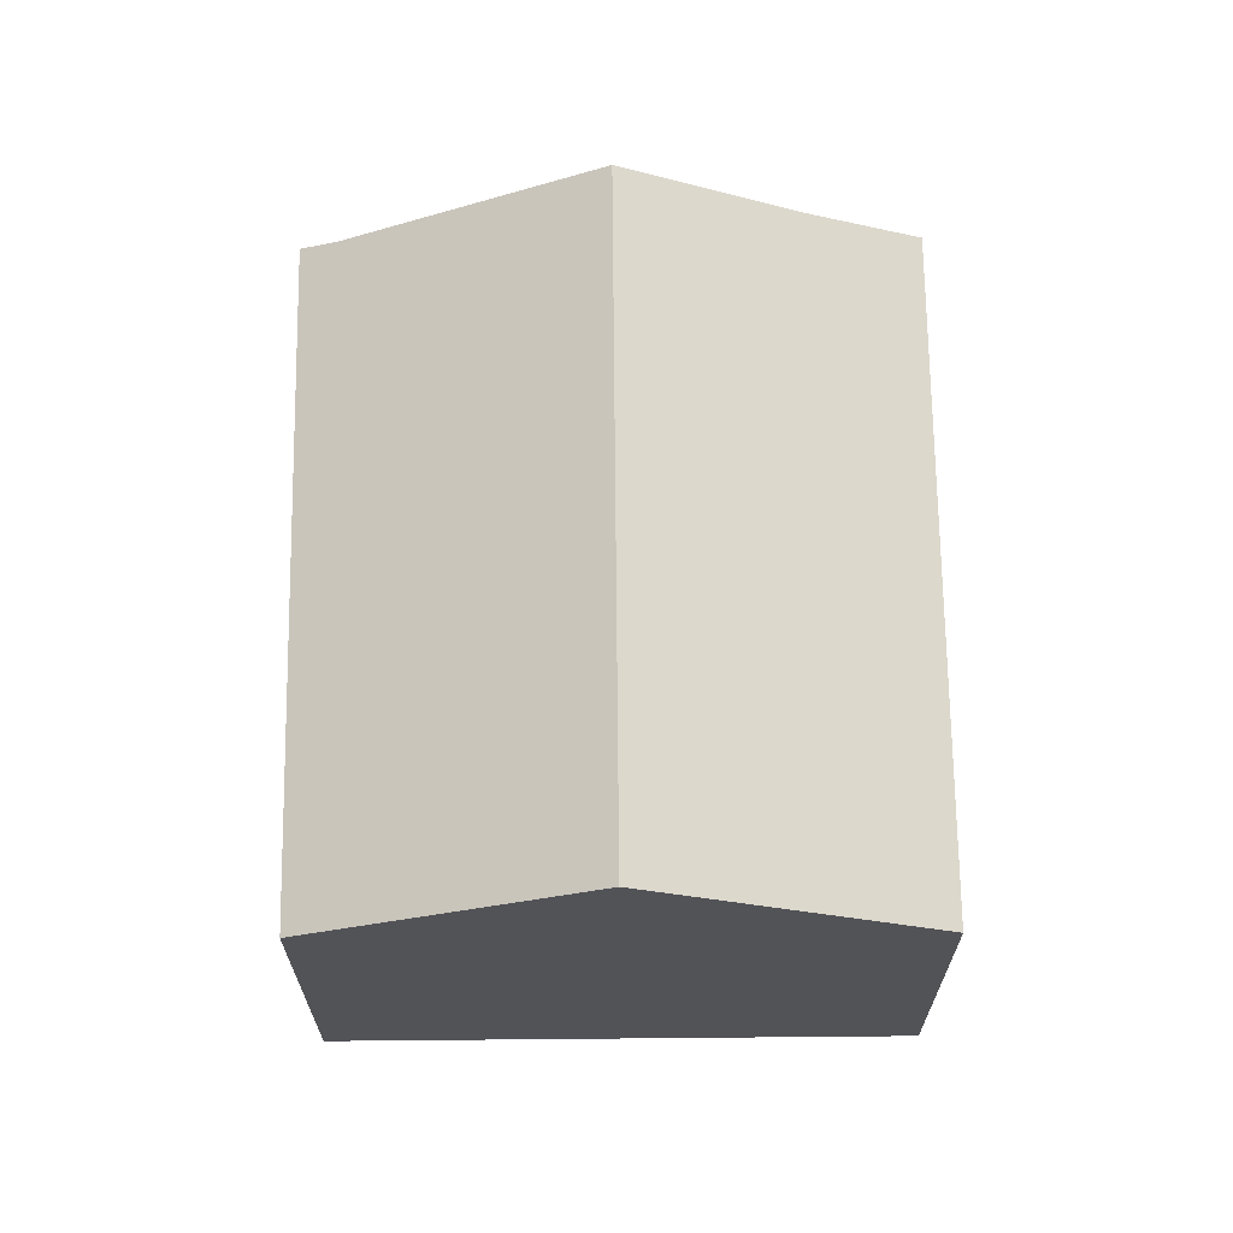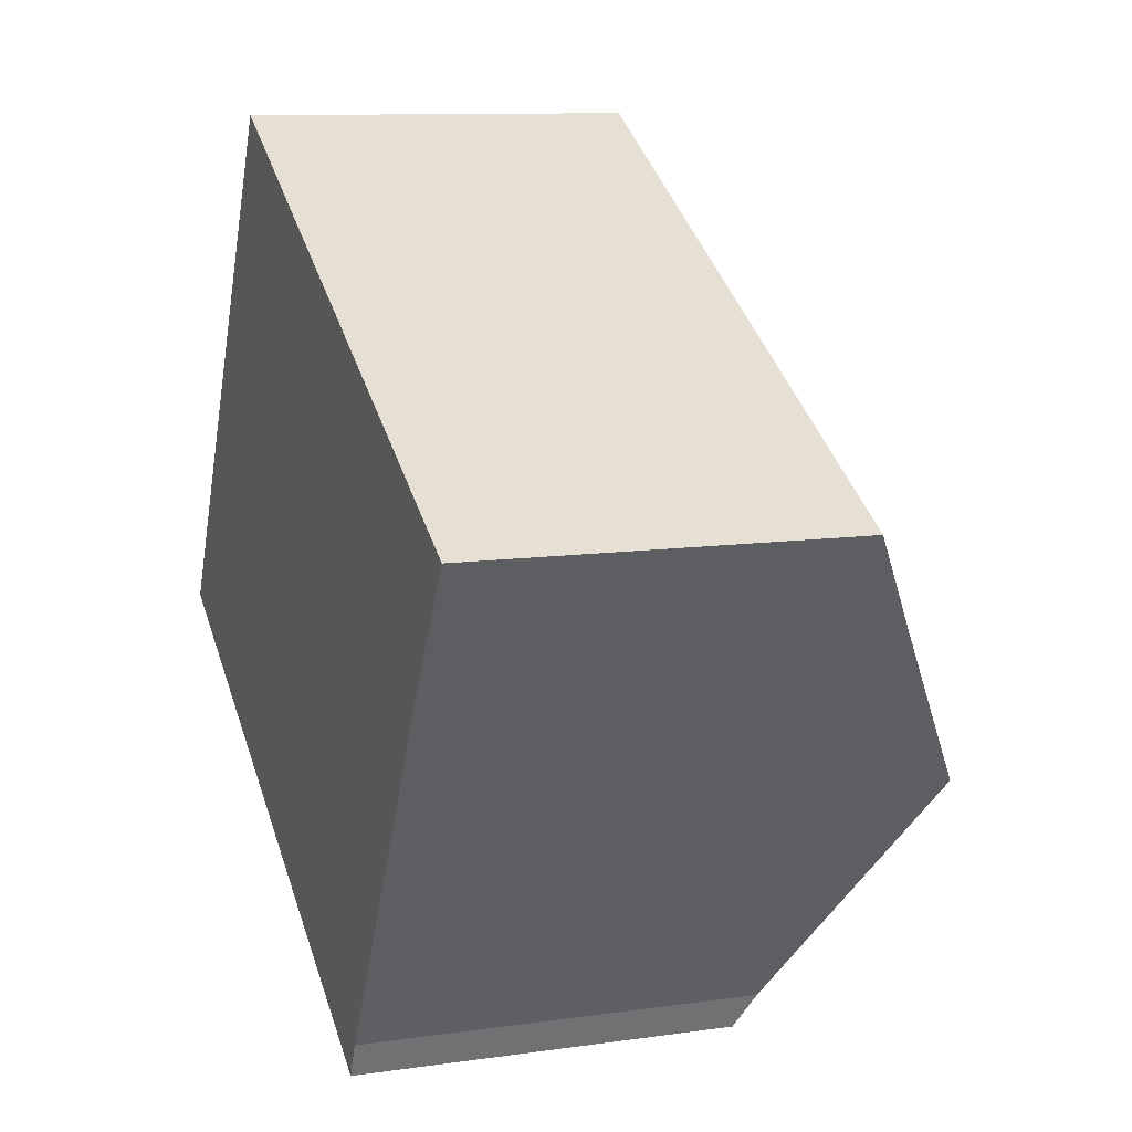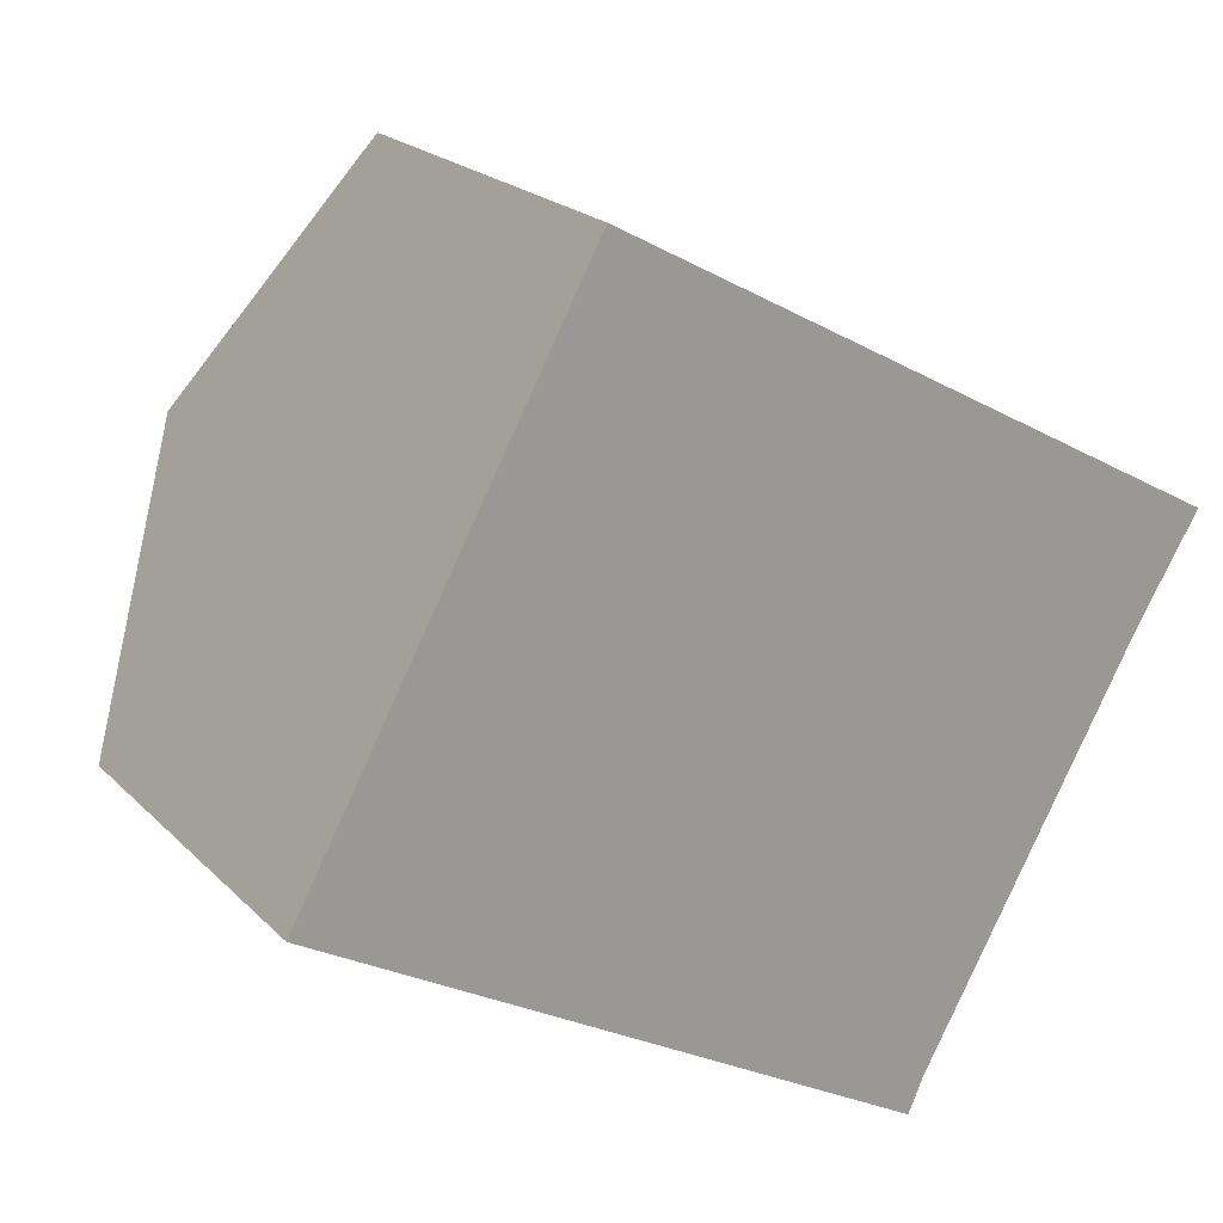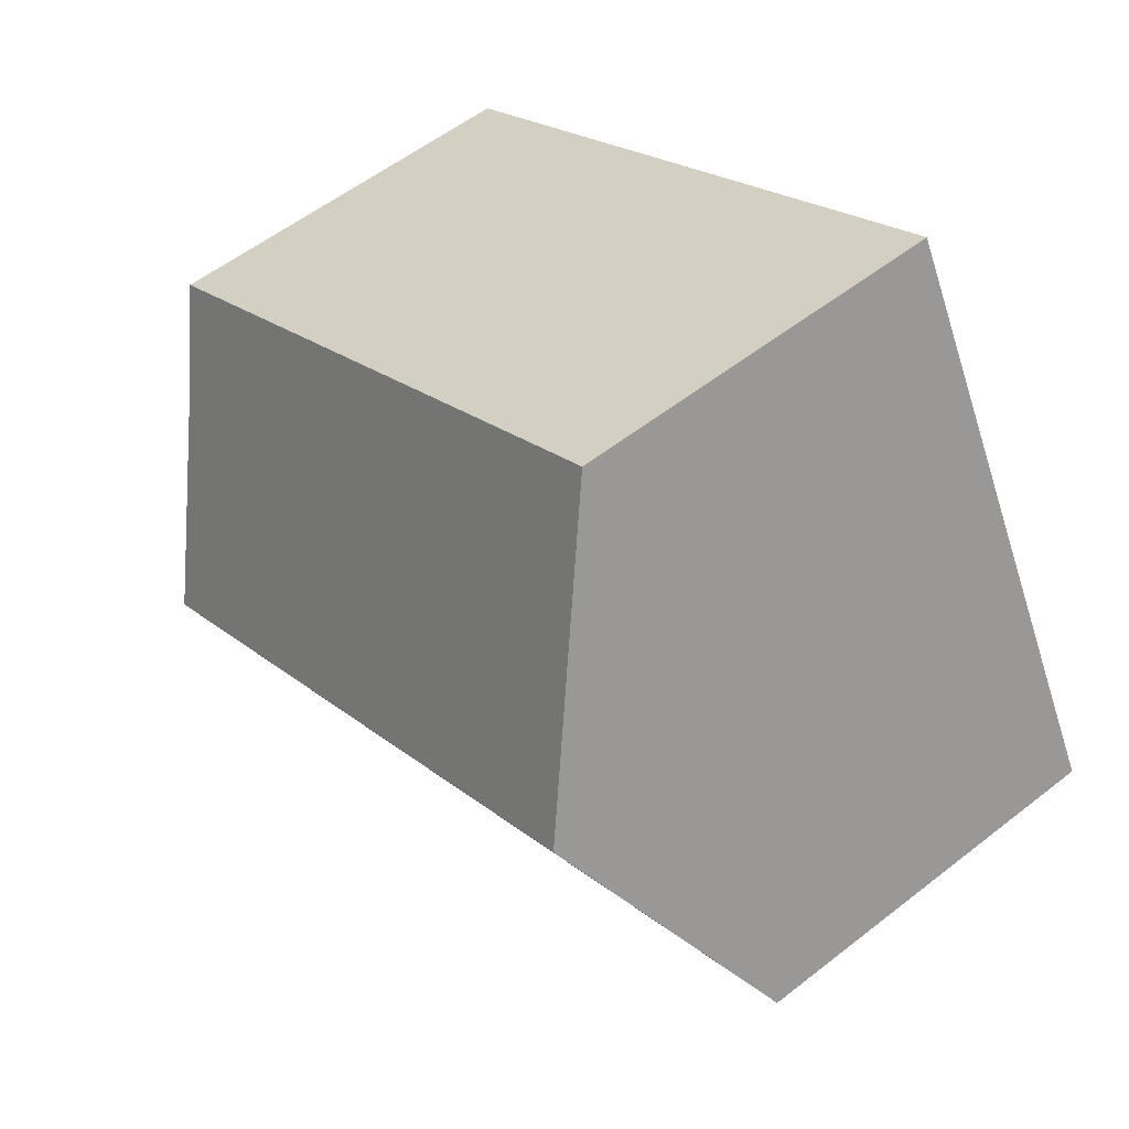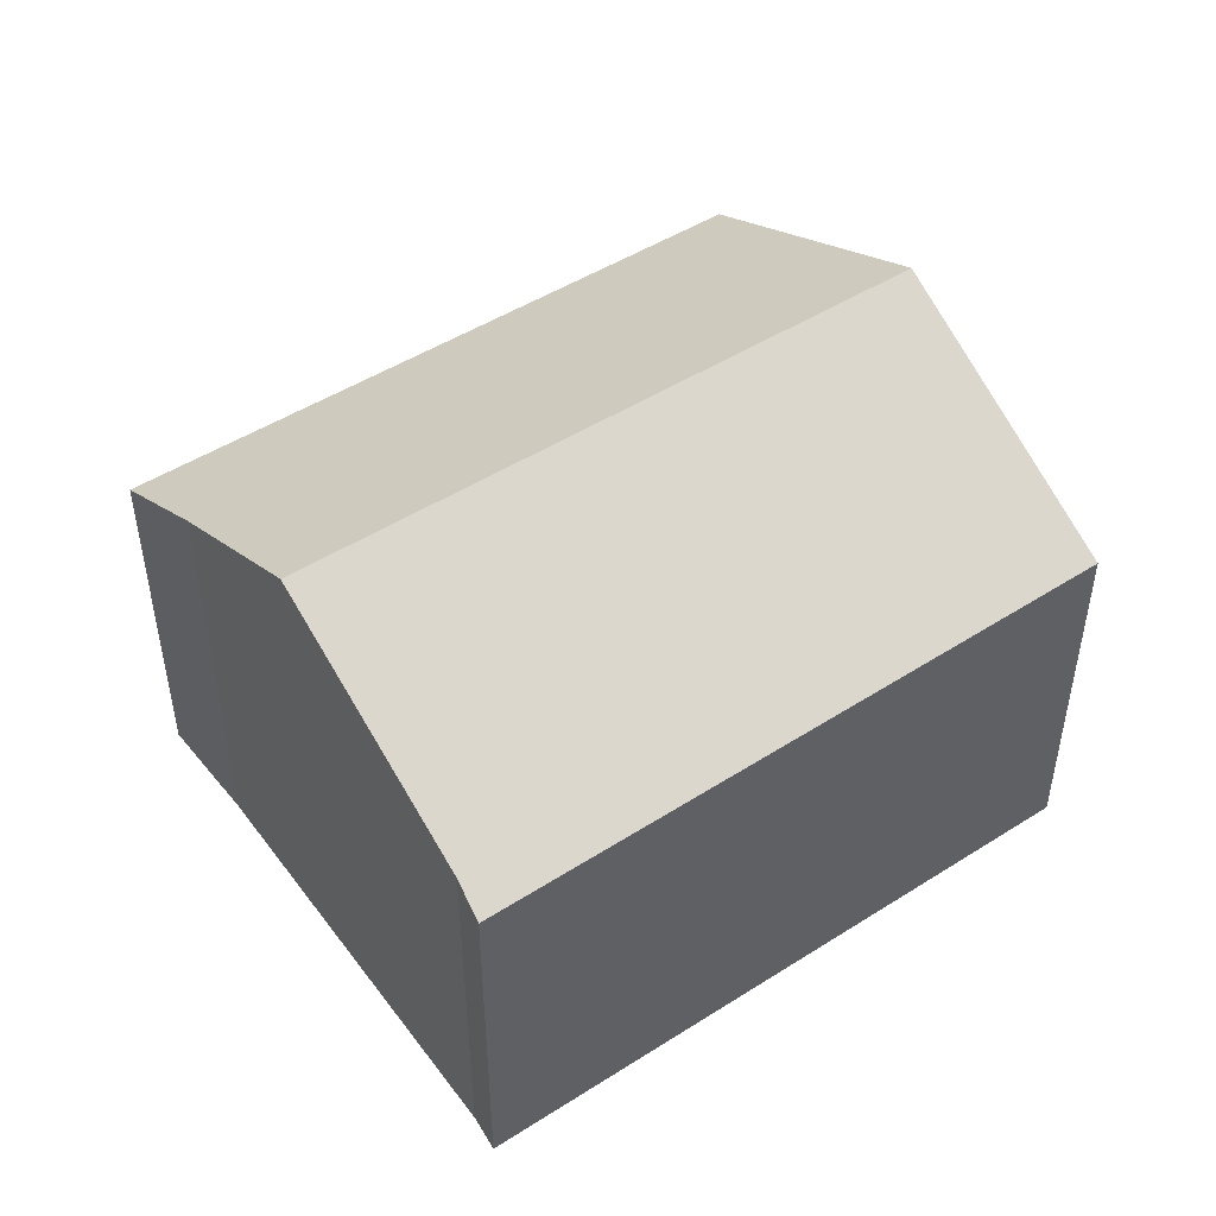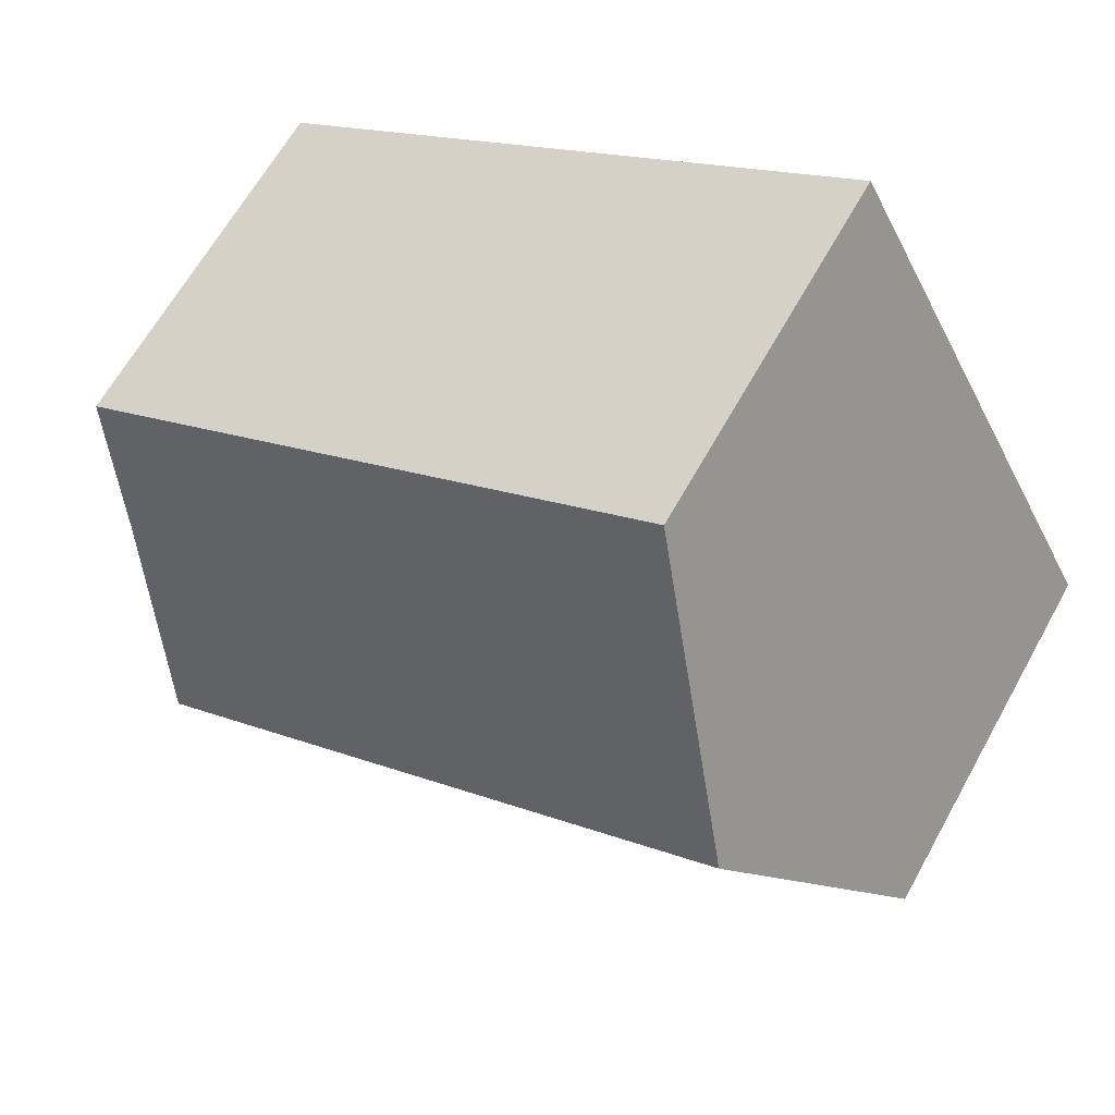
<metadata>
{"format":"obj","ext":"obj","renderer":"f3d","projection":"perspective","resolution":1024,"background":"white","views":[{"elev":67.7,"azim":-61.9,"up":"+Y"},{"elev":10.5,"azim":70.1,"up":"+Z"},{"elev":21.1,"azim":-31.0,"up":"+Z"},{"elev":55.7,"azim":-129.5,"up":"+Z"},{"elev":49.5,"azim":174.0,"up":"+Y"},{"elev":64.1,"azim":-151.0,"up":"+Z"}]}
</metadata>
<code>
v  2.938 10.97 5.384
v  17.31 9.099 1.852
v  15.47 10.97 -1.454
v  18.23 8.223 3.36
v  18.59 7.884 3.944
v  18.56 7.884 3.96
v  5.923 7.884 10.86
v  0 7.933 4.858e-16
v  12.79 8.246 -6.263
v  12.48 7.858 -6.983
v  0 0 0
v  12.48 4.276e-16 -6.983
v  2.938 -3.297e-16 5.384
v  5.923 -6.647e-16 10.86
v  18.56 -2.425e-16 3.96
v  18.59 -2.415e-16 3.944
v  12.79 3.835e-16 -6.263
v  17.31 -1.134e-16 1.852
v  18.23 -2.057e-16 3.36
v  15.47 8.903e-17 -1.454
g defaultobject
f 1 2 3
f 2 1 4
f 4 1 5
f 5 1 6
f 6 1 7
f 8 9 10
f 9 8 3
f 3 8 1
f 10 11 8
f 11 10 12
f 11 1 8
f 1 11 7
f 7 11 13
f 7 13 14
f 14 6 7
f 6 14 15
f 6 15 5
f 5 15 16
f 17 10 9
f 10 17 12
f 4 18 2
f 18 4 5
f 18 5 16
f 18 16 19
f 2 9 3
f 9 2 18
f 9 18 17
f 17 18 20
f 13 15 14
f 15 13 11
f 15 11 18
f 18 11 20
f 20 11 17
f 17 11 12
f 15 18 16
f 16 18 19

</code>
